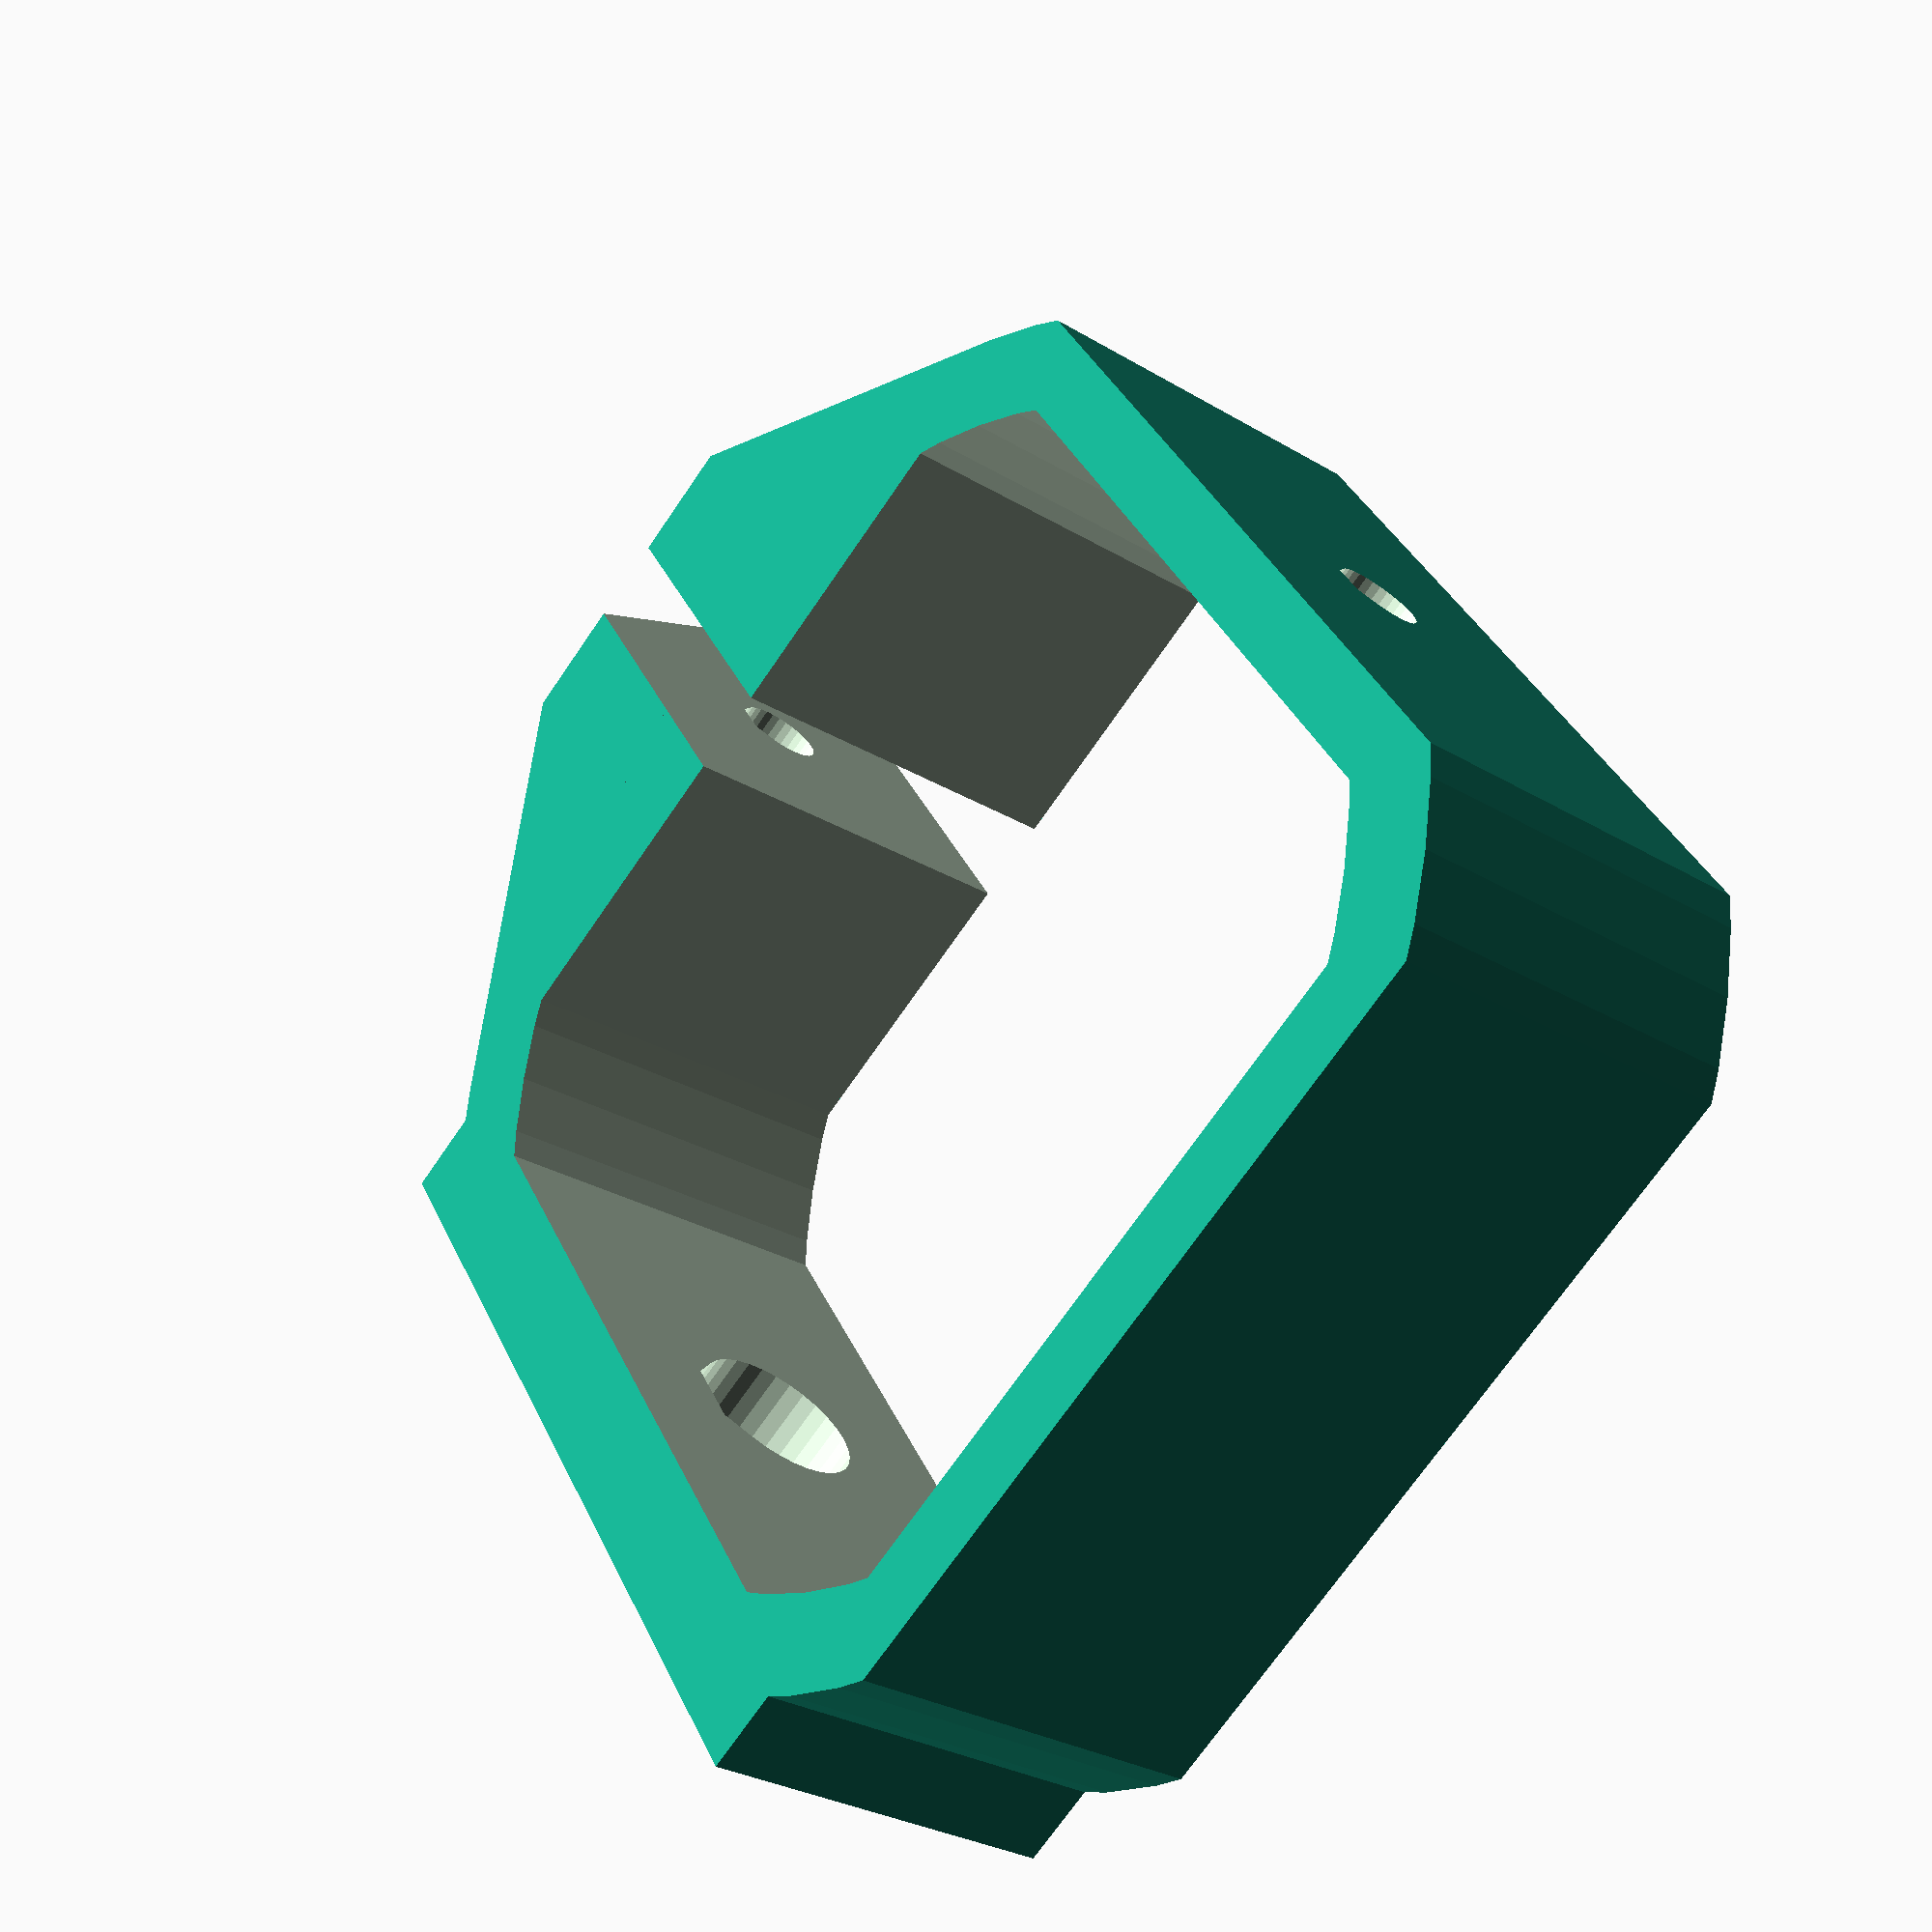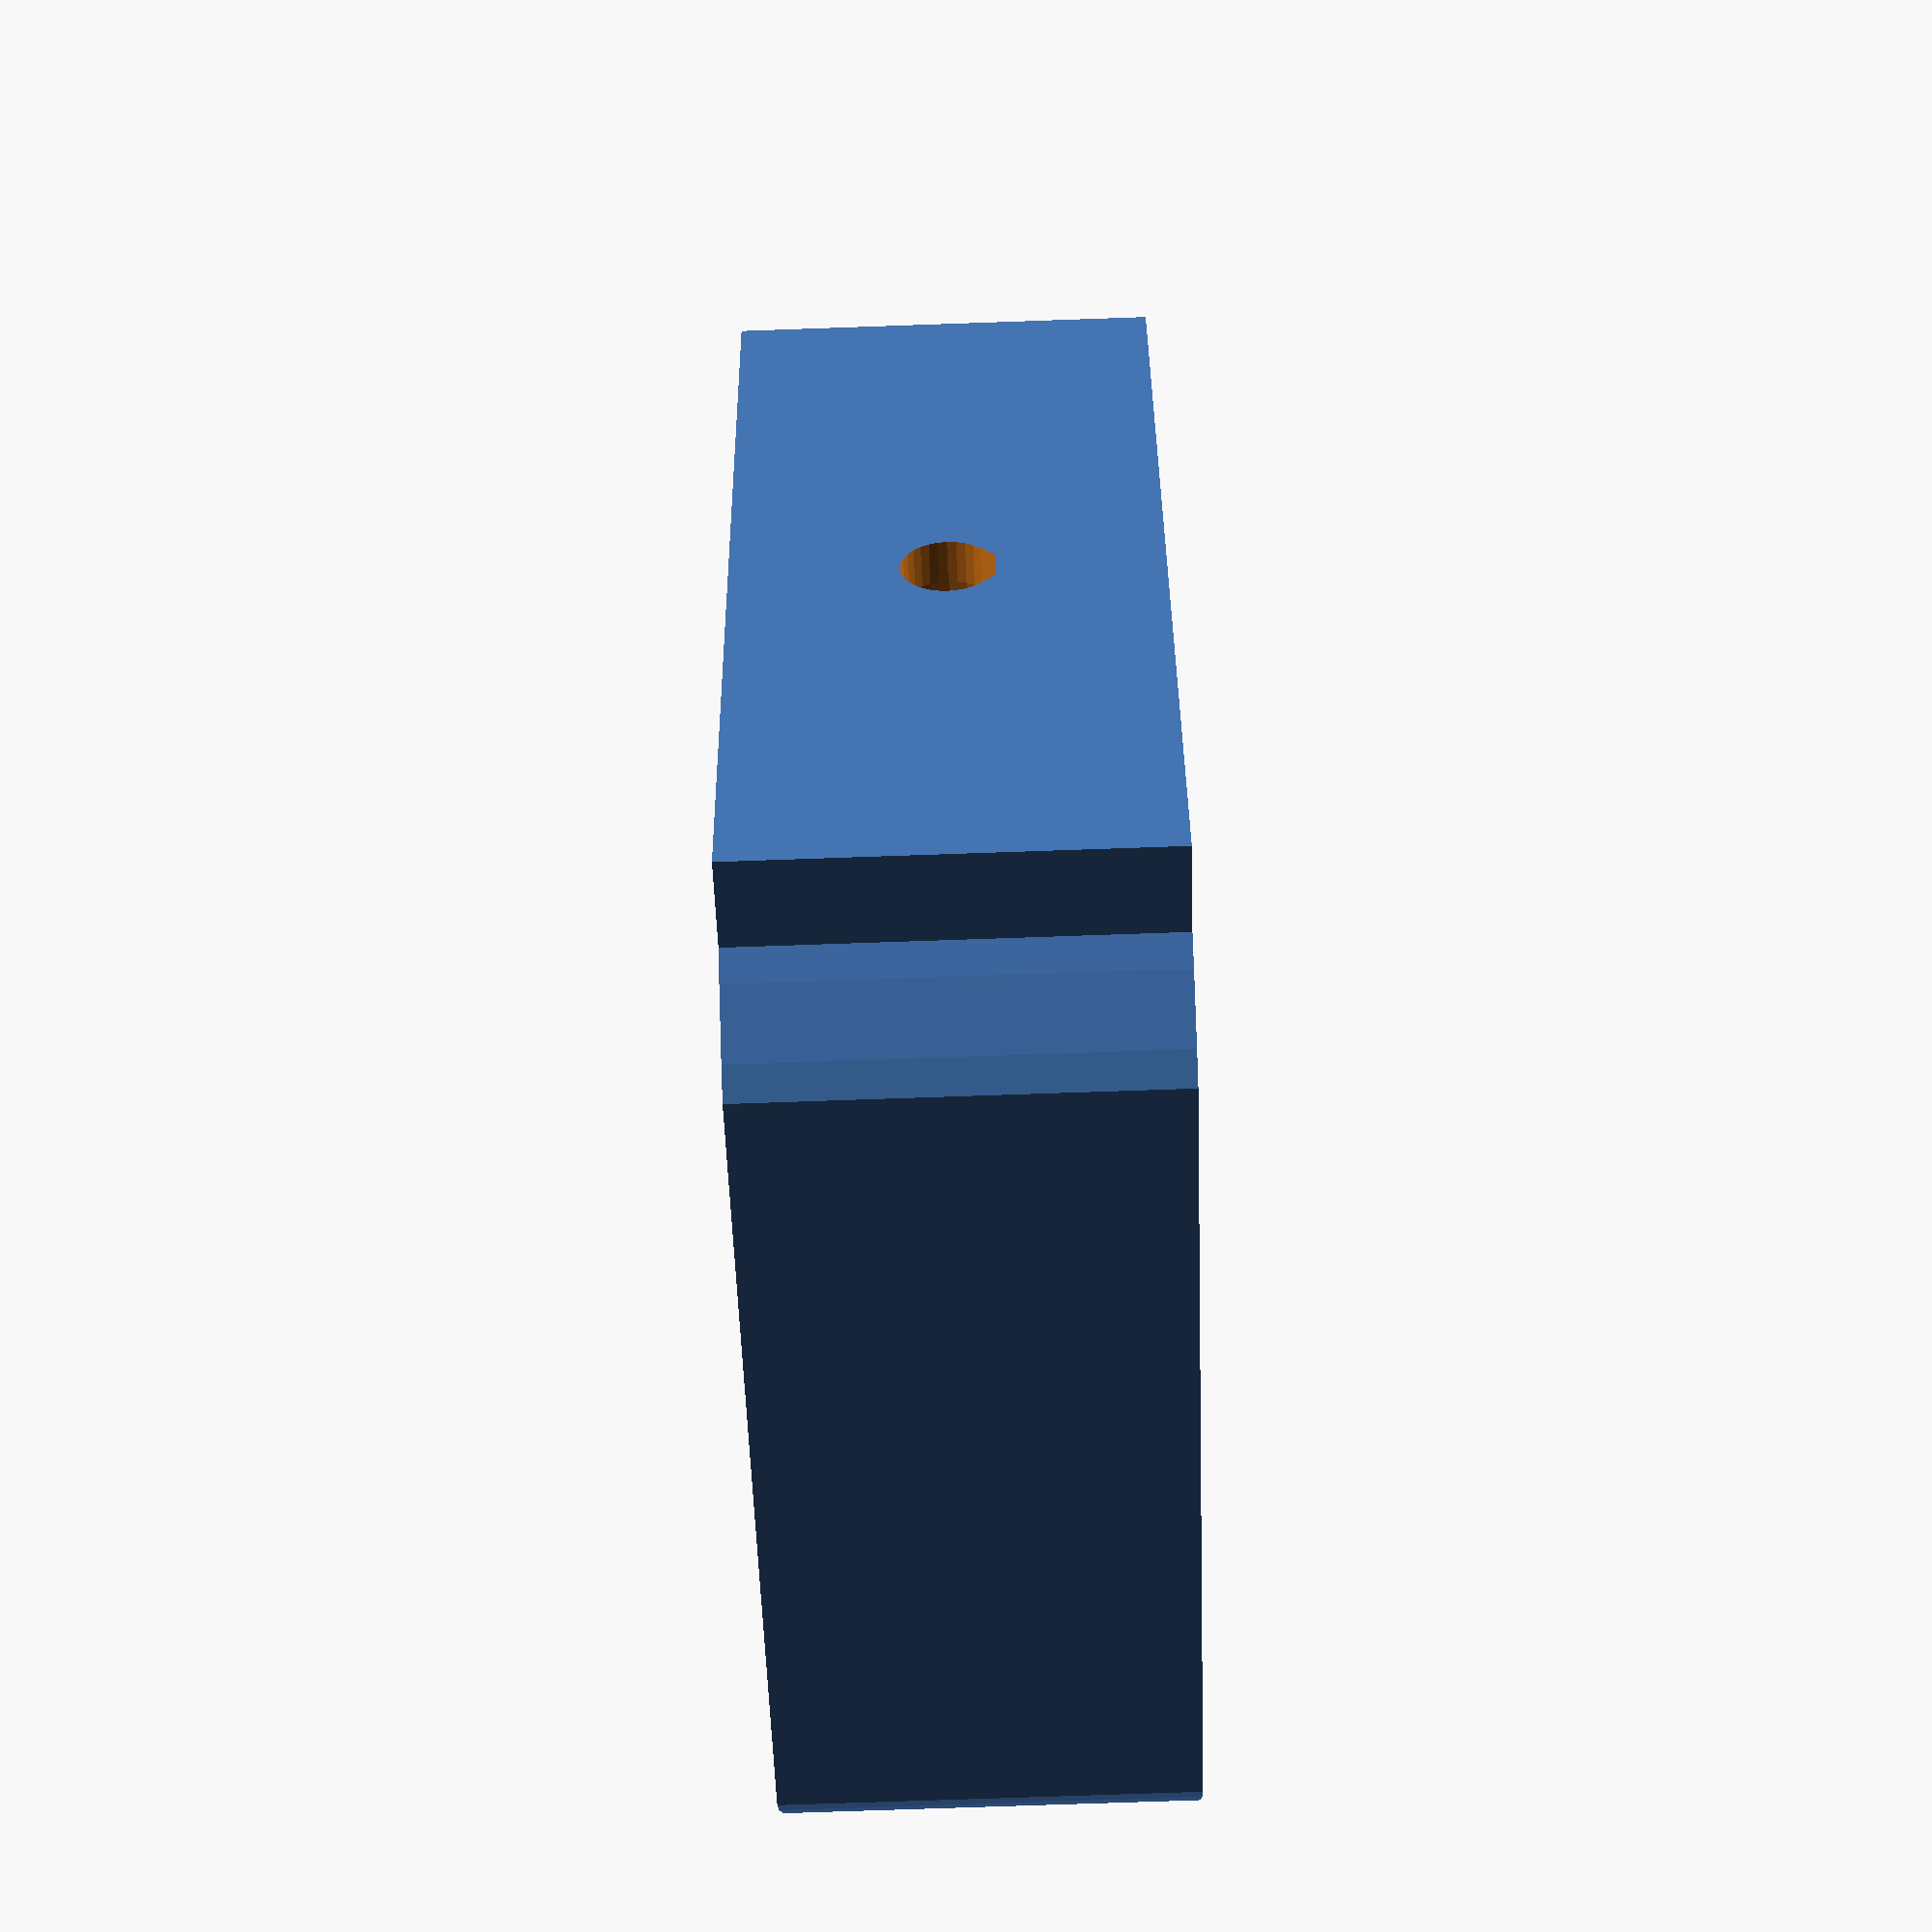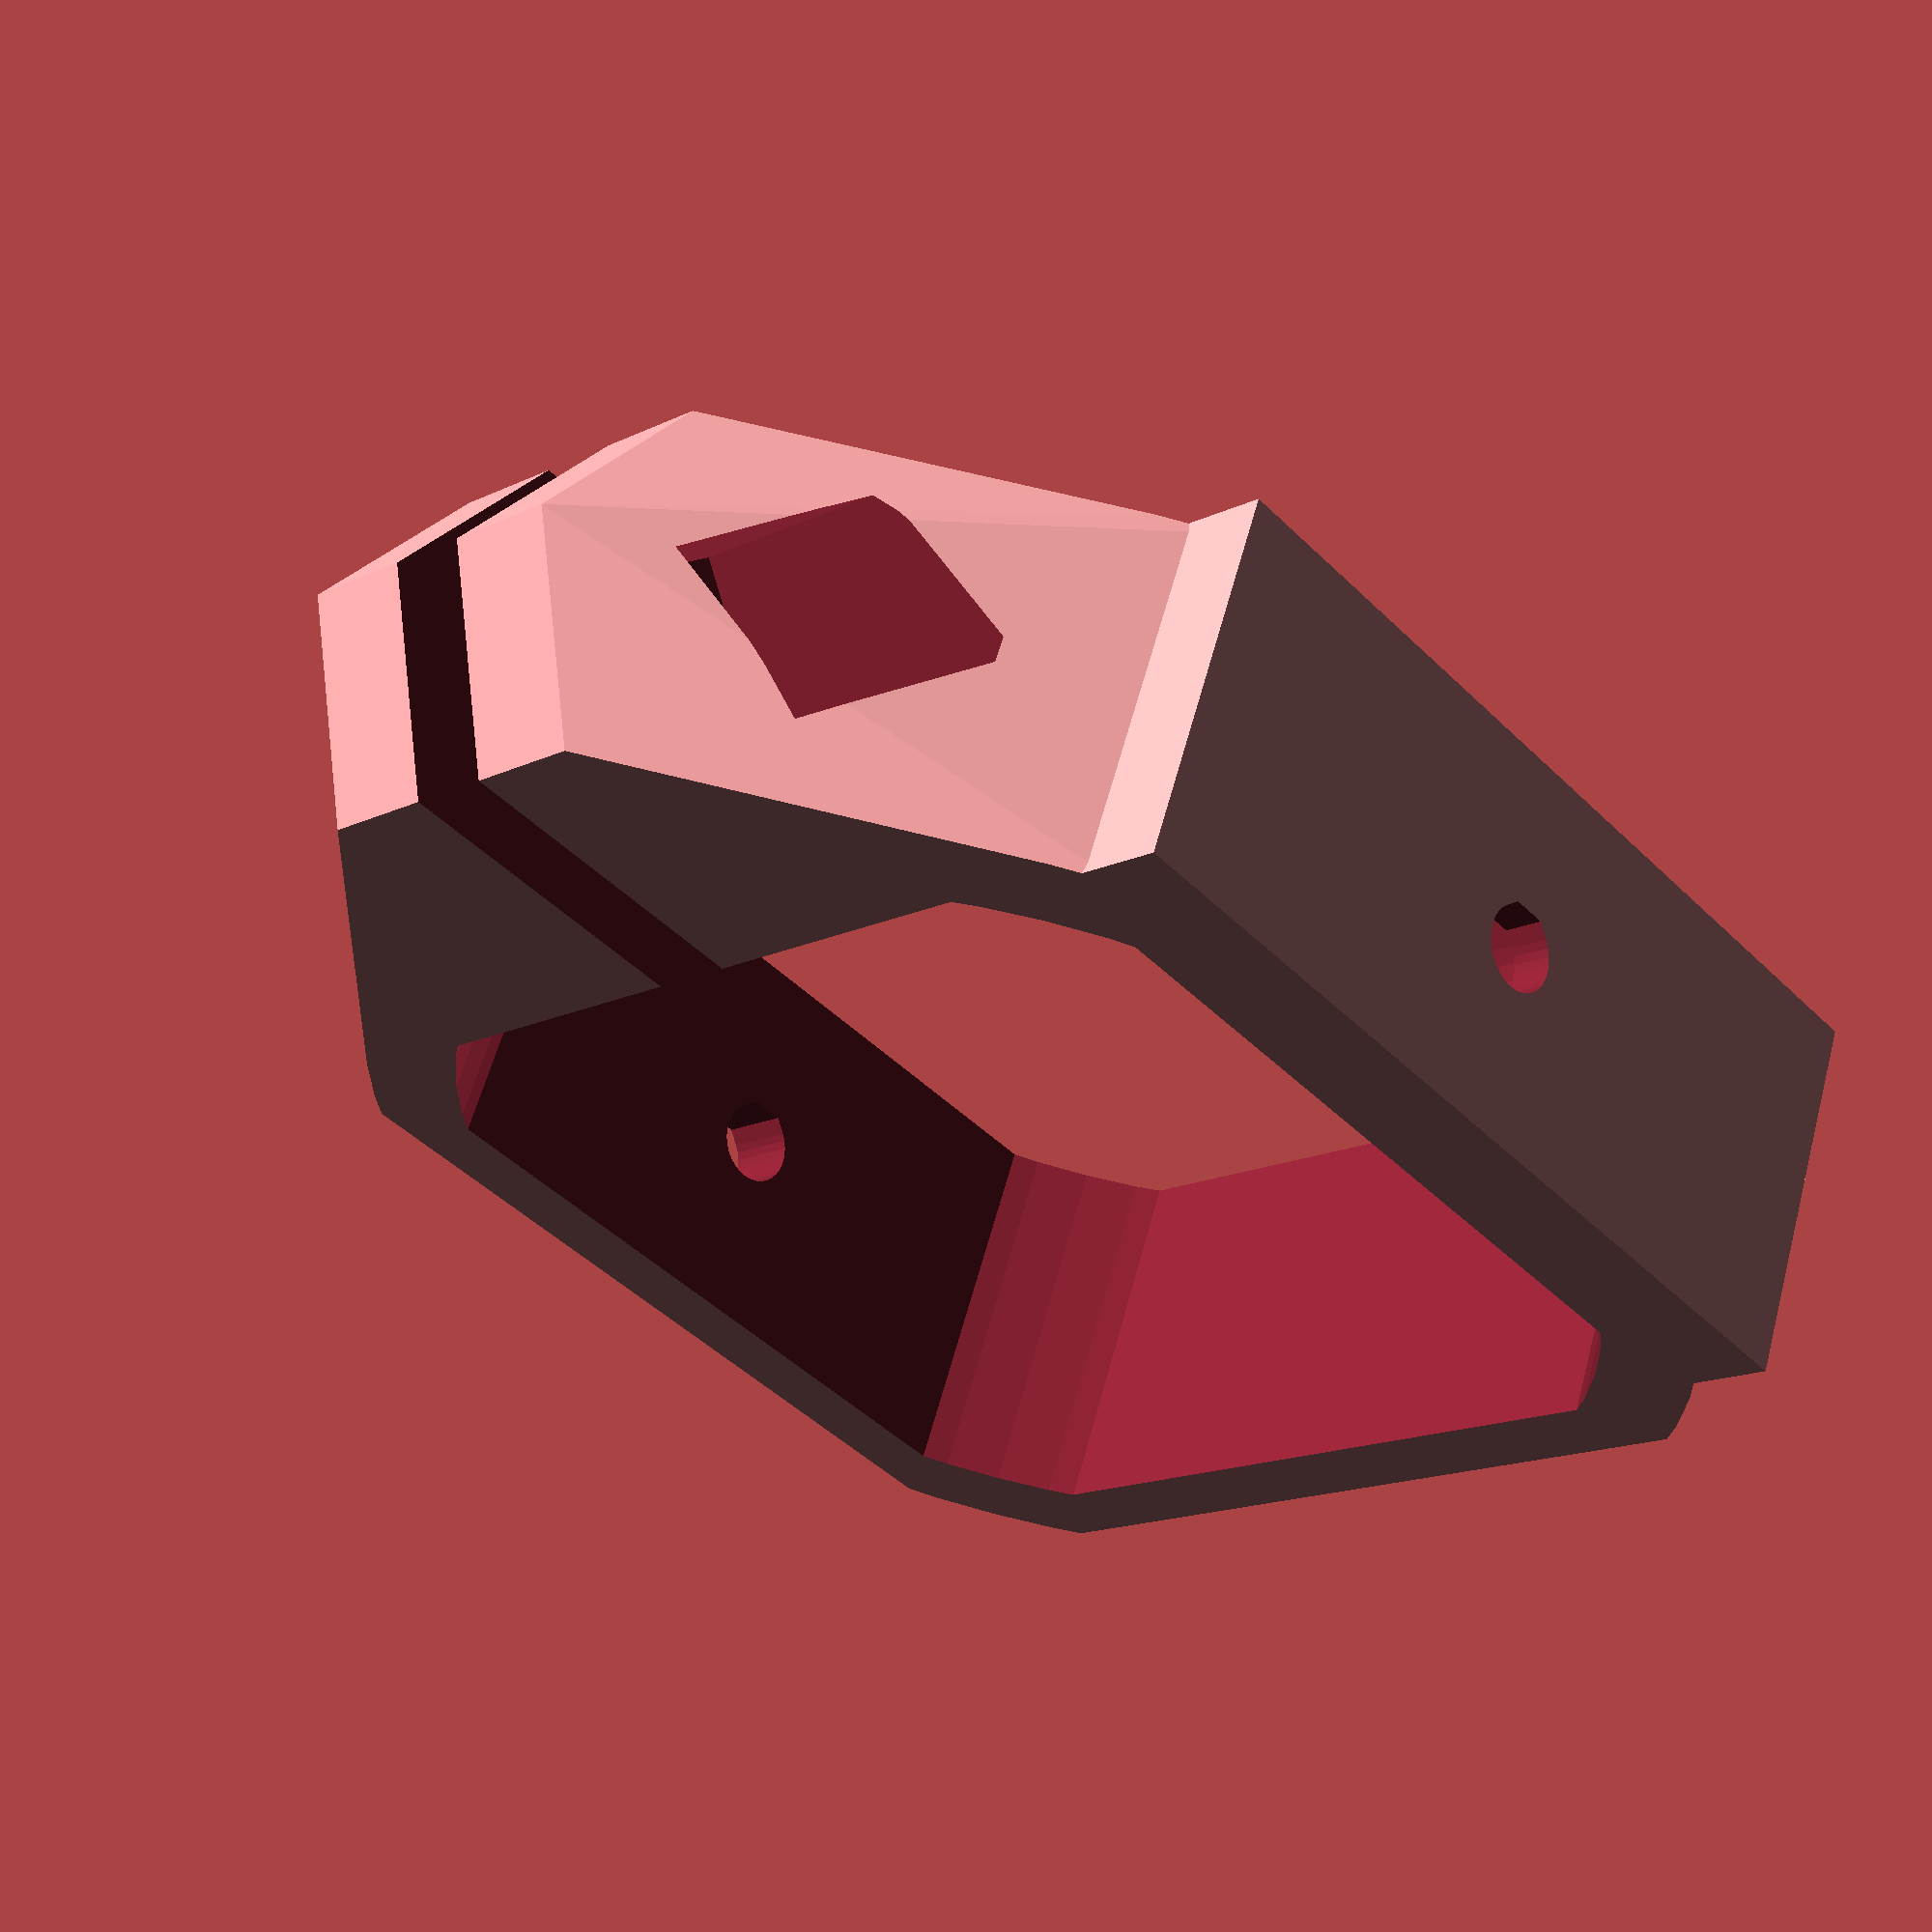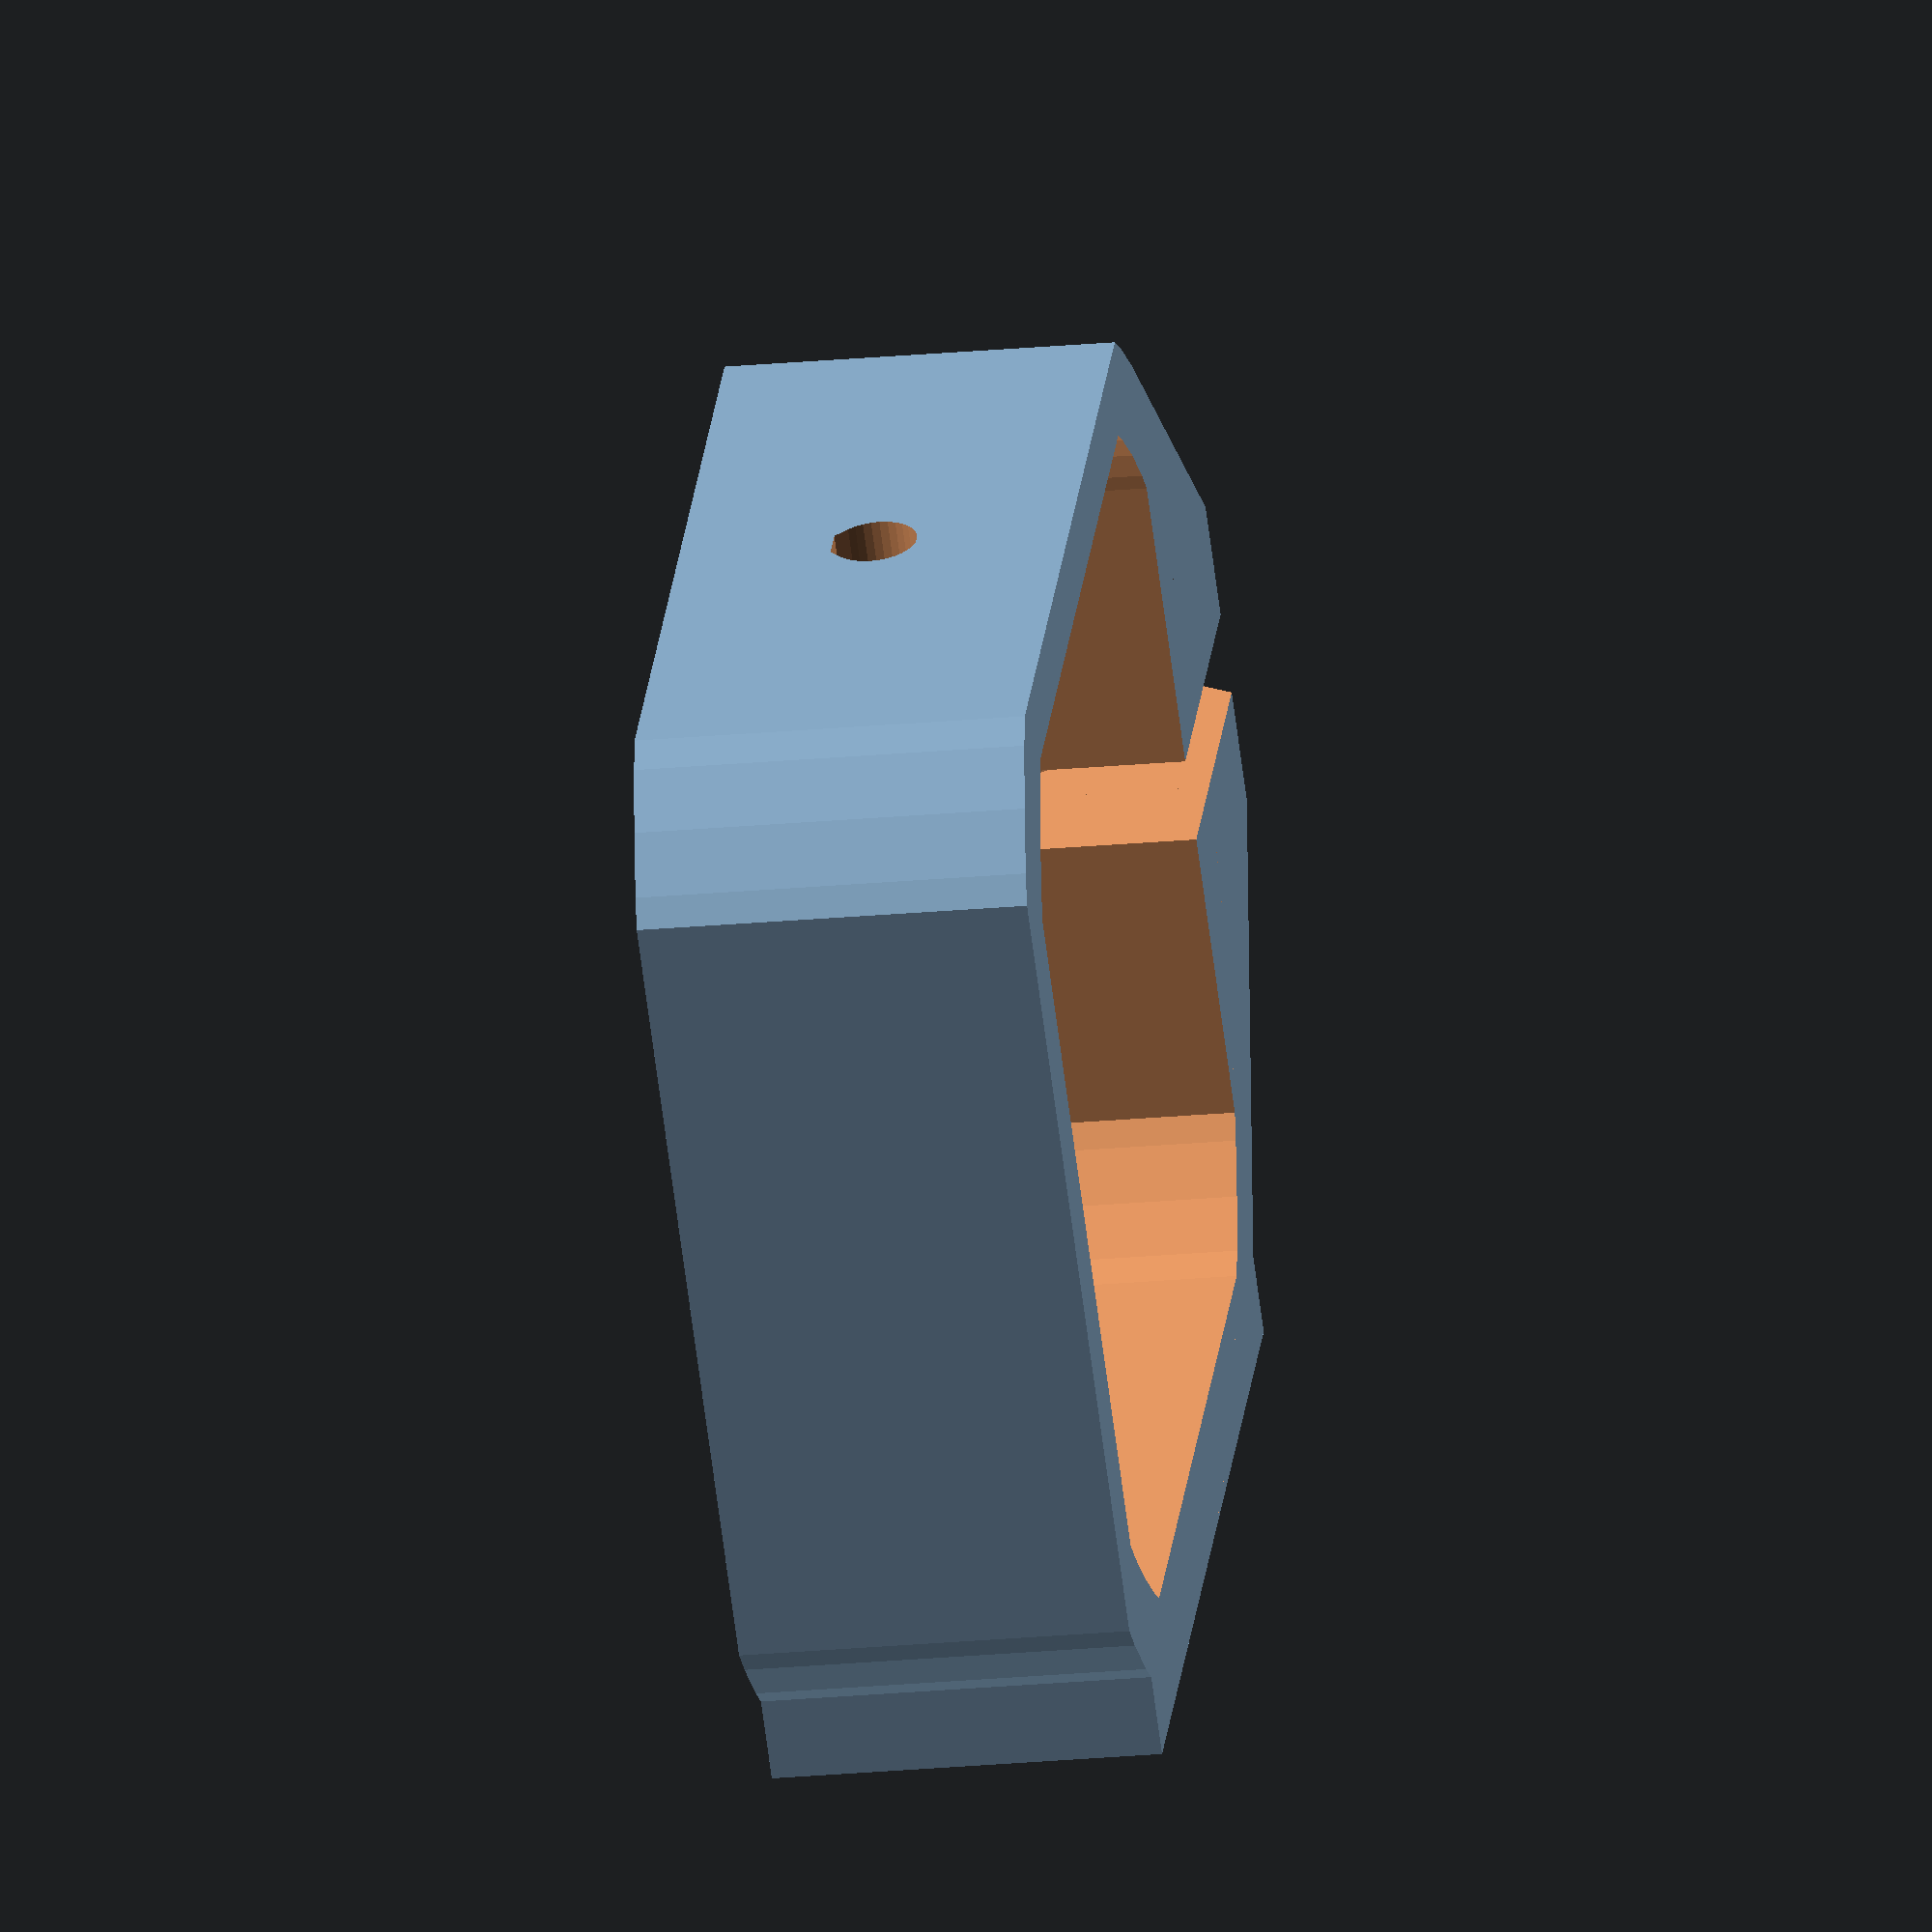
<openscad>
////////////////////////////
//  This is a new extruder design by Paul Chase.
//
//  WHY?!  Because I'm very particular.
//
//  1) it fits on a motor
//  2) it's modular - can adapt to wade or i3 mounts, bowden or wade
//  3) Minimal part count
//  4) Easy access to drive gear, you can even clean while printing!
//  5) Fully guided filament path
//  6) Super clamping power!
//
//  If you have any issues with it, let me know - paenian on thingiverse.
////////////////////////////


slop = .2;
wall = 3;

$fn=32;

////////////standard variables.  Shouldn't need to change 'em.  Except maybe slop.
motor_w = 42;
motor_r = 52/2;	//this is the rounding on the motor face.

m3_nut_rad = 6.01/2+slop;
m3_nut_height = 2.4;
m3_rad = 3/2+slop;
m3_cap_rad = 3.25;

m4_nut_rad = 7.66/2+slop;
m4_nut_height = 3.2;
m4_rad = 4/2+slop;
m4_cap_rad = 7/2+slop;

m5_nut_rad = 8.79/2+slop;
m5_nut_height = 4.7;
m5_rad = 5/2+slop;
m5_cap_rad = 8/2+slop;

//english sizes - 6-32 - for graber i3 clamp
632_dia = 3.5;
632_rad = 632_dia/2+slop;
632_nut_rad = 8.25/cos(45)/2;
632_cap_dia = 6.5;
632_cap_rad = 632_cap_dia/2+slop;
632_cap_height = 2+slop;
632_nut_height = 5;

bowden_tap_rad = 9.5/2;
bowden_tube_rad = 2.1;


/////////////////////////////////////////
//  Only the variables in here should need to be changed.
/////////////////////////////////////////
motor_mount_h = wall;  //this is the thickness of the motor mount plate

filament_rad = 1.25;	 //1.25 for 1.75mm filament, 2.25 for 3mm
filament_height = 12; //distance from motor to center of filament.  Adjust to suit.

//these are for the drive gear, aka hobbed pulley
gear_dia = 13;
gear_rad = gear_dia/2+slop;

//the eff gear rad is the radius of the hobbed part of your gear, 
eff_gear_rad = 11/2;
idler_offset = filament_rad*4/3;  //adjust to increase/decrease tension

//hotend attachment types
bowden_tap = 0;
bowden_clamp = 1; //clamp tends to snap... not recommended.
groovemount = 2;

//extruder attachment types
none = 0;  //there is no attachment - clamp motor in place.  This is for bowden.
graber = 1;    //screw directly onto i3
wade = 2;  //bolt to a wade platform
i3 = 3;  //basically the graber mount, but with 30mm wide holes.
			//Should work with the graber too.
kossel = 4;	//this mounts to the horizontal rail at the bottom of a kossel clear.  Should work for other kossels, but that is untested.

//idler options
m3 = 0;
m5 = 1;

tensioner_rad = 3;
tensioner_cap_rad = 4.5;

//mirror([1,0,0])		//I use this to make a left and right version for dualstrusion :-)
//extruder(bowden_tap, none, m5);
//translate([motor_r*2+wall, 0, 0]) mirror([1,0,0]) extruder(bowden_tap, none, m3);
//translate([motor_r*2+wall, motor_r*2+wall, 0]) extruder(groovemount, graber, m3);
//translate([0, motor_r*2+wall, 0]) extruder(groovemount, none, m5);
extruder_mount(screws=1, flip=1, fan_mount=0, mount_screw_rad=632_rad, angle=0, height=18, offset=2);



//fan_shroud(length = 30, hotend_offset = 32, hotend_rad = 14);

/////////////////////////////////////////
//  Feel free to change more stuff.  Just don't whine as much if you break it :-)
/////////////////////////////////////////
filament_offset = eff_gear_rad+filament_rad/2;
height = filament_height+wall;

//40mm fan shroud.  Attaches between fan and extruder_mount tabs, with two holes to clamp the bottom to the fan as well.
module fan_shroud(length = 20, hotend_offset = 20, hotend_rad = 10){
	//This is sized for 40mm fan only.
	fan_hole_sep = 32;
	rad = (40-fan_hole_sep)/2;
	screw_rad = m3_rad+.1;
	center_rad = 40/2-wall/2;

	top_rad = 8;
	top_offset=7;

	

	difference(){
		union(){
			hull(){
				for(i=[-1,1]) for(j=[-1,1]) translate([i*fan_hole_sep/2,j*fan_hole_sep/2, 0])
					cylinder(r=rad, h=wall/2);
			}

			cylinder(r=center_rad+wall/2, h=length);
		}

		//screw holes
		for(i=[-1,1]) for(j=[-1,1]) translate([i*fan_hole_sep/2,j*fan_hole_sep/2, -.1]) {
			cylinder(r=m3_rad, h=wall);
			translate([0,0,wall/2]) cylinder(r1=m3_nut_rad+.1, r2=m3_nut_rad, h=wall*2, $fn=6);
		}
		//center hole
		translate([0,0,-.1]) cylinder(r=center_rad, h=50);

		//hollow out top
		translate([0,0,top_rad+wall/2]) hull(){
			translate([center_rad-top_offset,0,0]) rotate([90,0,0]) cylinder(r=top_rad, h=50, center=true);
			translate([center_rad+top_offset,0,0]) rotate([90,0,0]) cylinder(r=top_rad, h=50, center=true);
			translate([center_rad-top_offset,0,length]) rotate([90,0,0]) cylinder(r=top_rad, h=50, center=true);
		}

		//hotend clearance hole
		hull(){
			translate([0,0,hotend_offset]) rotate([0,90,0]) cylinder(r=hotend_rad, h=50, center=true);
			translate([0,0,hotend_offset*2]) rotate([0,90,0]) cylinder(r=hotend_rad, h=50, center=true);
		}
	}
}

//attaches the motor with one or two screws.
module extruder_mount(screws = 1, flip=0, fan_mount=0, mount_screw_rad = 632_rad, angle=0, height=15, offset=0){
	echo(height);
	wall=4;
	lower_hole_sep = 30;
	lower_hole_rad = 5+slop;
	lower_hole_height = 7.5;
	lower_hole_depth = 6;

	hole_sep=47.5;
	fan_hole_sep = 32;
	fan_offset= 5;
	
	scale_slop = 1.025;
	scale_size = (motor_w+wall+wall)/motor_w;
	difference(){
		union(){
			hull(){
				//strap
				scale([scale_size,scale_size,1]) motor_base(h=height);

				//clamp
				translate([0,motor_w/2+wall+632_rad+wall,height/2]) rotate([0,90,0]) clamp(height=height, 1);			
			}

			//mount base
			hull(){
				translate([-motor_w/2+.05,0,height/2]) cube([1,motor_w,height], center=true);
				translate([-motor_w/2-wall-wall/2+.05+1+offset,0,height/2]) rotate([0,0,angle]) cube([wall+2,motor_w,height], center=true);

				if(screws == 2){
					translate([-motor_w/2-wall-wall,0,632_cap_rad+wall/2+hole_sep]) rotate([0,0,angle]) rotate([0,90,0]) cylinder(r=632_cap_rad+wall-.75, h=wall+2);
				}
			}

			//strengthen the vertical mount
			if(screws == 2){
				difference(){
					hull(){
						*intersection(){
							translate([-motor_w/2-wall/2+.05+.5,0,height/2]) cube([wall+1,motor_r*2,height], center=true);
							scale([scale_size,scale_size,1]) cylinder(r=motor_r+slop, h=height);
						}

						translate([-motor_w/2-wall/2+.05+1,0,height/2]) cube([wall+2,motor_w,height], center=true);

						translate([-motor_w/2-wall,0,height+wall*3]) rotate([0,90,0]) cylinder(r=632_cap_rad+wall-.75, h=wall+2);
					}

					hull(){
						translate([-motor_w/2-wall+1+wall,0,height+wall*2]) rotate([90,0,0]) scale([1,2,1]) cylinder(r=wall, h=motor_w+wall*2, center=true, $fn=90);
						translate([-motor_w/2-wall+1+wall,0,height+wall*2+hole_sep]) rotate([90,0,0]) cylinder(r=wall, h=motor_w+wall, center=true);
					}
				}
			}

			//add a fan mount
			if(fan_mount==1){
				for(i=[-1,1]) translate([fan_hole_sep/2*i, -motor_w/2-wall, 0]) hull(){
					cylinder(r=wall+m3_rad, h=wall*2);
					translate([0, -fan_offset, 0]) cylinder(r=wall+m3_rad, h=wall*2);
				}
			}
		}

		//slit
		translate([0,motor_w/2,height/2]) cube([wall,motor_w,height+1],center=true);

		//clamp holes
		render() translate([0,motor_w/2+wall+mount_screw_rad+wall,height/2]) rotate([0,90,0]) clamp(height=height, 0, mount_screw_rad, 0);
		
		//mounting holes
		translate([-motor_w/2-wall*2-.05,0,height/2]) rotate([0,0,angle]) {
			rotate([0,90,0]) rotate([0,0,-90]) translate([0,0,offset*2]) cap_cylinder(r=mount_screw_rad, h=200, center=true);
		
			translate([wall,0,0]) rotate([0,90,0]) rotate([0,0,-90]) cap_cylinder(r=mount_screw_rad*2, h=wall*3);
		}
	

		if(screws == 2) {
			translate([0,0,hole_sep]) translate([-motor_w/2-wall*2-.05,0,mount_screw_rad*2+wall/2]) rotate([0,90,0]) rotate([0,0,-90]) cap_cylinder(r=mount_screw_rad, h=wall*2);
			translate([0,0,hole_sep]) translate([-motor_w/2-632_cap_height,0,mount_screw_rad*2+wall/2]) rotate([0,90,0]) rotate([0,0,-90]) cap_cylinder(r=mount_screw_rad*2, h=632_cap_height+.1);
		
			//make the screwholes, and avoid the other screws
			translate([-motor_w/2-wall-wall,0,632_cap_rad+wall/2+hole_sep/2])
			for(i=[-1,1]) rotate([0,90,0]) rotate([0,0,-90]) {
				mirror([flip,0,0]) translate([lower_hole_height, lower_hole_sep/2*i, -.25]) cap_cylinder(r=lower_hole_rad, h=lower_hole_depth+.5, point=1);
			}
		}

		if(fan_mount==1){
			for(i=[-1,1]) translate([fan_hole_sep/2*i, -motor_w/2-wall-fan_offset, -.1]) {
				translate([0,0,wall]) cylinder(r1=m3_nut_rad+.1, r2=m3_nut_rad+.4, h=wall*2, $fn=6);
				cylinder(r=m3_rad, h=wall*3);
			}
		}

		//motor hole
		scale([scale_slop,scale_slop,1]) translate([0,0,-.05]) motor_base(h=height+wall);
	}
}

module clamp(solid = 1, mount_screw_rad = 632_rad, m5=0){
	len = wall*5;
	facets = 6;
	if(solid==1){
		rotate([0,0,180/facets]) cylinder(r=height/2/cos(180/facets), h=len, center=true, $fn=facets);	
	}else{
		//screwhole
		rotate([0,0,-90]) cap_cylinder(r=mount_screw_rad, h=len*2, center=true); 

		//nut is on the inside
		if(m5 == 1){
			mirror([0,0,1]) translate([0,0,wall*1.5]) rotate([0,0,-90]) cylinder(r1=m5_nut_rad, r2=m5_nut_rad+1, h=len, $fn=6);
		}else{
			mirror([0,0,1]) translate([0,0,wall*1.5]) rotate([0,0,-90]) cylinder(r=632_nut_rad, h=len, $fn=4);
		}
		

		//screw is on the outside
		translate([0,0,wall*1.5]) rotate([0,0,-90]) cap_cylinder(r=mount_screw_rad*2, h=len);
	}
}

module extruder(type=0, mount = 0, idler = 0){
	difference(){
		union(){
			base(solid=1, h=motor_mount_h);
			body(solid=1, type=type, mount=mount, idler=idler);
		}

		base(solid=0, h=motor_mount_h);
		body(solid=0, type=type, mount=mount, idler=idler);
	}
}

module body(solid = 0, type=0, mount=0, idler=0){
	rad = 3;
	h=50;
	fillet = 7;

	width = motor_w/2-rad*2+filament_rad;

	if(solid==1){
		intersection(){
			translate([motor_w/4,0,height/2]) minkowski(){
				cube([width,motor_w-rad*2,height], center=true);
				cylinder(r=rad, h=.1);
			}
			
			translate([0,0,h/2]) cube([motor_w, motor_w, h], center=true);
			cylinder(r=motor_r+slop, h=h, $fn=64);
		}
		translate([motor_w/4-width-rad/2-.3, 0, motor_mount_h]) difference(){
			translate([0,-(motor_w-rad*2)/2,0]) cube([fillet, motor_w-fillet, fillet]);
			translate([0,0,fillet]) rotate([90,0,0]) cylinder(r=fillet, h=motor_w-rad, center=true);
		}
		//hotend attachment
		translate([filament_offset,motor_w/2,filament_height]) rotate([-90,0,0]){
			if(type == 0)
				bowden_tap(1);
			if(type == 1)
				bowden_clamp(1);
			if(type == 2)
				groovemount(1);
			if(mount == 1)
				graber_i3_mount(1);
			if(mount == 2)
				wade_mount(1);
			if(mount == 3)
				i3_mount(1);
			if(mount == 4)
				kossel_mount(1);
		}

	}else{
	//hollow bits
		//drive gear
		hull(){
			%cylinder(r=eff_gear_rad, h=100, center=true); //idler dia
			//%cylinder(r=gear_rad, h=100, center=true); //idler dia
			cylinder(r=gear_rad+slop, h=100, center=true);
			translate([idler_offset,0,0]) cylinder(r=gear_rad+slop, h=100, center=true);
		}

		//filament
		translate([filament_offset,0,filament_height]) rotate([90,0,0]) rotate([0,0,180/8]) cylinder(r=filament_rad, h=100, center=true, $fn=8);

		//idler bolt
		//translate([5,0,0])	  //uncomment to check placement
		if(idler == m3){
			idler(idler_dia = 10, idler_thick = 4, idler_flat_rad = 3, idler_nut_rad = m3_nut_rad+.1, idler_nut_height = m3_nut_height+2, idler_bolt_rad = m3_rad);
		}else{
			idler(idler_dia = 16, idler_thick = 6, idler_flat_rad = 4, idler_nut_rad = m5_nut_rad, idler_nut_height = m5_nut_height, idler_bolt_rad = m5_rad);
		}

		//cone to guide/unguide filament
		translate([filament_offset,0,filament_height]) for(i=[0,1]) mirror([0,i,0]) translate([0,-wall-1,0]) rotate([90,0,0]) rotate([0,0,180/8]) cylinder(r1=wall*1, r2=filament_rad, h=2, $fn=8);

		//hotend attachment
		render() translate([filament_offset,motor_w/2,filament_height]) rotate([-90,0,0]){
			if(type == 0)
				bowden_tap(0);
			if(type == 1)
				bowden_clamp(0);
			if(type == 2)
				groovemount(0);
			if(mount == 1)
				graber_i3_mount(0);
			if(mount == 2)
				wade_mount(0);
			if(mount == 3)
				i3_mount(0);
			if(mount == 4)
				kossel_mount(0);
		}
		
		//flatten bottom
		translate([0,0,-20]) cube([100,100,40],center=true);
	}
}






module idler(idler_dia = 16, idler_thick = 6, idler_flat_rad = 4, idler_nut_rad = m5_nut_rad, idler_nut_height = m5_nut_height, idler_bolt_rad = m5_rad){

	idler_rad = idler_dia/2;

	slit_offset = filament_offset+filament_rad/2+(filament_rad/2+idler_rad-idler_bolt_rad)/2+.1;
	slit_l = 10;
	slit_w = 2;

	//idler mounting
	//translate([5,0,0]) //uncomment to check idler path
	translate([eff_gear_rad+idler_rad+idler_offset,0,0]){
		rotate([0,0,30]) translate([0,0,-wall/2]) cylinder(r1=idler_nut_rad+.5, r2 = idler_nut_rad, h=idler_nut_height+wall/2, $fn=6);
		translate([0,0,idler_nut_height+.2]) cylinder(r=idler_bolt_rad, h=height);
		
		difference(){
			hull(){
				%translate([0,0,filament_height+1]) cylinder(r=idler_rad, h=idler_thick+2, center=true);//idler actual
				translate([0,0,filament_height+1]) cylinder(r=idler_rad+.75, h=idler_thick+4, center=true);
				translate([-idler_offset,0,filament_height+1]) cylinder(r=idler_rad+.75, h=idler_thick+4, center=true);
			}
		
			translate([0,0,filament_height-idler_thick/2-.5]) cylinder(r1=idler_rad+.75, r2=idler_flat_rad, h=1, center=true);
		}
	}

	//cut the slit
	translate([slit_offset,slit_l,0]) cylinder(r=slit_w/2, h=100, center=true);
	translate([slit_offset,slit_l-motor_w/2,0]) cube([slit_w,motor_w,100],center=true);

	//widen the slit bottom
	hull() {
		translate([slit_offset,0,0]) cylinder(r=slit_w/2, h=100, center=true);
		translate([slit_offset+slit_w/2,-motor_w/2,0]) cylinder(r=slit_w, h=100, center=true);	
	}

	//slit clamper
	render() translate([slit_offset,-(motor_w/2+gear_rad)/2,filament_height-wall-1.1]){
		hull(){	//this little bit lets the screw rotate with extreme clamp angles
			rotate([0,90,0]) rotate([0,0,-90]) cap_cylinder(r=m3_rad, h=wall*4+.1, center=true);
			translate([0,slit_w/2,0]) rotate([0,90,0]) rotate([0,0,-90]) cap_cylinder(r=m3_rad, h=.1, center=true);
			translate([0,-slit_w/2,0]) rotate([0,90,0]) rotate([0,0,-90]) cap_cylinder(r=m3_rad, h=.1, center=true);
		}
			
		translate([-wall*2-wall*4,0,0]) rotate([0,90,0]) rotate([0,0,-90]) cap_cylinder(tensioner_rad+slop, wall*4);
			
		translate([wall*2,0,0]) rotate([0,90,0]) cylinder(r1=m3_nut_rad, r2=m3_nut_rad+.5, h=idler_nut_height*2, $fn=6);
	}
}

module bowden_tap(solid=1){
	thick = 5;
	translate([0,0,-5]){
		if(solid==1){
			hull(){
				cylinder(r=bowden_tap_rad+thick, h=12, $fn=6);
				translate([0,(bowden_tap_rad+thick),0]) cylinder(r=bowden_tap_rad+thick, h=thick, $fn=6);
			}
		
		}else{
			//slit
			translate([0,-10,thick/2-.1]) cube([bowden_tap_rad*2,20,thick], center=true);
			//for pass-through; bowden tube goes in a bit
			translate([0,0,-thick]) cap_cylinder(bowden_tube_rad, 10);
			//tap this to hold the bowden.
			cap_cylinder(bowden_tap_rad, 15);
		}
	}
}

module bowden_clamp(solid=1){
	thick = 5;
	len = 10;
	translate([0,0,-5]){
	if(solid==1){
		hull(){
			cylinder(r=bowden_tap_rad+thick, h=len, $fn=6);
			translate([0,(bowden_tap_rad+thick)/2,0]) cylinder(r=bowden_tap_rad+thick, h=5, $fn=6);
		}

		translate([0,(-bowden_tap_rad-thick)*cos(30),len/2]) rotate([0,90,0]) cylinder(r=m3_rad+thick/2, h=bowden_tap_rad+thick, center=true, $fn=6);
		
	}else{
		//slits
		translate([-bowden_tap_rad-thick/2,0,.45]) cube([bowden_tap_rad*2+thick,(bowden_tap_rad*2+thick+slop)/cos(30),1], center=true);
		translate([0,-bowden_tap_rad*2,10]) cube([2,bowden_tap_rad*4,20+.05], center=true);
		
		//for pass-through; bowden tube goes in a bit
		translate([0,0,-thick]) cap_cylinder(bowden_tube_rad/cos(180/8), 10);
		//hold the bowden.
		translate([0,0,-.05]) cylinder(r=bowden_tap_rad, h=15);
	
		//clamp bolt
		translate([0,(-bowden_tap_rad-thick)*cos(30),len/2]) rotate([0,90,0]) {
			cylinder(r=m3_rad, h=20, center=true);
			translate([0,0,6]) cylinder(r=m3_nut_rad, h=4, center=true, $fn=6);
			translate([0,0,-6]) cap_cylinder(m3_cap_rad, 4, center=true);
		}
	}
	}
}

module groovemount(solid=1){
	dia = 16;
	rad = dia/2+slop;
	mink = 1;
	inset = 11.5;
	groove = 7;

	screw_inset = 4.2;
	screw_offset = rad-.5;
	screw_height = rad+m3_nut_height+wall;
	

	width = filament_height*2+wall/2+mink/2;
	
	screw_baserad = screw_inset/cos(180/4)-1.5;
	
	//cube([screw_offset*2-screw_inset*2, width, width], center=true);

	motor_angle=0;
	
	
	if(solid==1){
		minkowski(){
			translate([0,0,-wall*2-mink]) rotate([0,0,180/16]) cylinder(r=(wall+rad-mink+1)/cos(180/16), h=inset+wall*1, $fn=16);
			sphere(r=mink, $fn=18);
		}
		
		//bolts to hold hotend in
		//#for(i=[0,1]) mirror([i,0,0]) translate([screw_offset,-screw_height/2,inset-wall-screw_inset]) rotate([90,0,0]) scale([1.25,1,1]) rotate([0,0,45]) cylinder(r1=screw_baserad, r2=screw_inset/cos(180/4), h=screw_height, center=true, $fn=4);
		translate([0,(-rad-wall*2)/2,-wall+groove]) cube([(rad+wall)*2, rad+wall*2, m3_cap_rad*2+wall/2], center=true);
		
		//translate([0,0,wall/2]) mount_plate(1, motor_angle);
	}else{
		translate([0,0,-wall]) cap_cylinder(rad, inset+.1, $fn=90);
		//backstop
		translate([0,0,-wall]) cylinder(r=rad+slop*2, h=slop*2);
		//hotend bolts
		for(i=[0,1]) mirror([i,0,0]) translate([screw_offset,-rad-1,-wall+groove]) rotate([90,0,0]){
			translate([0,0,-rad-1]) cylinder(r=m3_rad, h=rad+1.2);
			translate([0,0,m3_nut_height+.3]) cylinder(r=m3_rad, h=rad);
			translate([0,0,m3_nut_height+wall/2+.3]) cylinder(r=m3_cap_rad, h=rad);
			hull(){
				#rotate([0,0,30]) cylinder(r=m3_nut_rad+slop, h=m3_nut_height+slop*2, $fn=6);
				translate([0,wall*3,0]) rotate([0,0,30]) cylinder(r=m3_nut_rad+slop, h=m3_nut_height+slop*2, $fn=6);
			}
		}

		//translate([0,0,wall/2]) mount_plate(0,motor_angle);
	}
}

module graber_i3_mount(solid=1){
	rad = 1;
	bolt_width = 47.5;
	width = bolt_width+632_rad*2+wall*2;
	ext_height = 8;

	upper_hole_sep = 30;
	upper_hole_rad = 5.25;
	upper_hole_height = -7.5;

	base_height = filament_height;

	if(solid==1){
		translate([0,base_height,0]) 
		union(){
			hull(){
				translate([filament_height+wall,-width/2,ext_height]) {
					for(i=[0,1]) mirror([0,i,0])  translate([0,bolt_width/2,0]) rotate([0,90,0]) {
						cylinder(r=632_rad+wall*2, h=wall*2, center=true);
					}
					translate([0,bolt_width/2,-ext_height]) rotate([0,90,0]) cylinder(r=632_rad+wall*2, h=wall*2, center=true);
				}
			}
			//bottom little plate
			//translate([filament_offset,motor_w/2,filament_height])
			intersection(){
				translate([-filament_offset+wall/2,-wall/2,0]) cube([motor_w+wall,wall,wall*3], center=true);
				hull(){
					translate([-filament_offset, 0, -motor_w/2-wall/2]) rotate([90,0,0]) cylinder(r=motor_r+slop, h=wall, $fn=64);
				translate([motor_r, 0, -motor_w/2+wall*2]) rotate([90,0,0]) cylinder(r=motor_r+wall/2, h=wall, $fn=64);
				}
			}
		}
	}else{
		translate([0,base_height,0]) {
			translate([filament_height+wall,-width/2,ext_height]) for(i=[0,1]) mirror([0,i,0])  translate([0,bolt_width/2,0]) rotate([0,90,0]) {
				cap_cylinder(632_rad, 100, center=true);
				translate([0,0,-wall-.1]) cap_cylinder(r=632_cap_rad, h=wall+.15);
				translate([0,0,-wall*5-.1]) cylinder(r2=632_cap_rad, r1=632_rad, h=wall*4);
			}

			//hollows for other screws on carriage
			translate([filament_height+wall,-width/2+upper_hole_sep/2-bolt_width/2,ext_height-upper_hole_height]) translate([-wall-1,bolt_width/2,0]) rotate([0,90,0]) cylinder(r=upper_hole_rad+slop, h=wall*3);
			translate([filament_height+wall,-width/2-upper_hole_sep/2-bolt_width/2,ext_height-upper_hole_height]) translate([-wall-1,bolt_width/2,0]) rotate([0,90,0]) cylinder(r=upper_hole_rad+slop, h=wall*3);
		
		}
	}
}

module i3_mount(solid=1){
	rad = 1;
	bolt_width = 30;
	width = bolt_width+632_rad*2+wall*2;
	ext_height = 8;

	upper_hole_sep = 47.5;
	upper_hole_rad = -5.25;
	upper_hole_height = 7.5;

	//uses m3 instead of 6-32.

	base_height = filament_height;

	if(solid==1){
		translate([-wall,base_height,0]) 
		union(){
			hull(){
				translate([filament_height+wall,-width/2,ext_height]) {
					for(i=[0,1]) mirror([0,i,0])  translate([0,bolt_width/2,0]) rotate([0,90,0]) {
						cylinder(r=m3_rad+wall, h=wall*2, center=true);
					}
					translate([0,bolt_width/2,-ext_height]) rotate([0,90,0]) cylinder(r=m3_rad+wall*2, h=wall*2, center=true);
				}
			}
			//bottom little plate
			//translate([filament_offset,motor_w/2,filament_height])
			*intersection(){
				translate([-filament_offset+wall/2,-wall/2,0]) cube([motor_w+wall,wall,wall*3], center=true);
				hull(){
					translate([-filament_offset, 0, -motor_w/2-wall/2]) rotate([90,0,0]) cylinder(r=motor_r+slop, h=wall, $fn=64);
				translate([motor_r, 0, -motor_w/2+wall*2]) rotate([90,0,0]) cylinder(r=motor_r+wall/2, h=wall, $fn=64);
				}
			}
		}
	}else{
		translate([-wall,base_height,0]) {
			translate([filament_height+wall,-width/2,ext_height]) for(i=[-1,1]) translate([0,i*bolt_width/2,0]) rotate([0,90,0]) {
				cap_cylinder(m3_rad, 100, center=true);
				translate([0,0,-wall-.1]) cap_cylinder(r=m3_cap_rad, h=wall+.15);
				translate([0,0,-wall*5-.1]) cylinder(r2=m3_cap_rad, r1=m3_rad, h=wall*4);
			}

			//hollows for other screws on carriage
			translate([filament_height+wall,-width/2+upper_hole_sep/2-bolt_width/2,ext_height-upper_hole_height]) translate([-wall-1,bolt_width/2,0]) rotate([0,90,0]) cylinder(r=upper_hole_rad+slop, h=wall*3);
			translate([filament_height+wall,-width/2-upper_hole_sep/2-bolt_width/2,ext_height-upper_hole_height]) translate([-wall-1,bolt_width/2,0]) rotate([0,90,0]) cylinder(r=upper_hole_rad+slop, h=wall*3);
		
		}
	}
}

module wade_mount(solid=1){
	rad = 1;
	bolt_width = 50;
	width = bolt_width+m4_rad*2+wall*2;
	ext_height = 6.5;

	base_height = filament_height;

	thickness = filament_height*2;

	if(solid==1){
		union(){
			hull(){
				for(i=[0,1]) mirror([i,0,0])  translate([bolt_width/2,0,0]) rotate([0,00,0]) {
					cylinder(r=thickness/2/cos(180/6), h=ext_height, center=false, $fn=6);
				}
			}
			//nutholders
			for(i=[0,1]) mirror([i,0,0])  translate([bolt_width/2,0,-m4_nut_height]) rotate([0,00,0]) {
				cylinder(r1=m4_nut_rad+wall/2, r2=m4_nut_rad+wall, h=m4_nut_height+.1, center=false, $fn=6);
			}
		}
	}else{
		//bolt holes, nut traps
			for(i=[0,1]) mirror([i,0,0])  translate([bolt_width/2,0,-m4_nut_height-.1]) rotate([0,00,0]) {
				cylinder(r=m4_nut_rad, h=m4_nut_height+.5, center=false, $fn=6);
				cylinder(r=m4_rad, h=50);
			}
	}
}

module kossel_mount(solid = 1){
	offset = 13.25;
	h1 = 15/2+2.25;
	chan = 4; //the channel depth
	screw = 8;	//screw length for the attachment
	washer_rad = 7/2+slop;
	rotate([0,90,0]){
		for(i=[offset, motor_w-offset]){
			translate([i, filament_height,motor_w/2-filament_offset])
			rotate([90,0,0]){
				if(solid==1){
					hull(){
						translate([0,h1,0]) cylinder(r=m3_cap_rad+wall, h=wall*2, $fn=6);
						cylinder(r=m3_cap_rad+wall, h=wall*2, $fn=6);
					}
					translate([-(m3_cap_rad+wall),0,wall*2-.1]) cube([m3_cap_rad*2+wall*2,5,5]);
				}else{
					translate([0,h1,-.1]) cylinder(r=m3_rad, h=wall*2);
                    translate([0,h1,screw-chan]) cylinder(r=washer_rad, h=wall*10, $fn=32);
					translate([-(m3_cap_rad+wall)-.1,0,wall*2-.1]) rotate([0,90,0]) translate([-5,5,0]) cylinder(r=5,h=m3_cap_rad*2+wall*2+.2);
				}
			}
		}
	}
/*ddddd	}else{
		rotate([0,90,0]){
			translate([offset,-height+filament_height,motor_w/2-filament_offset-wall*2])
			translate([0,-h1,-.1]) cap_cylinder(r=m3_rad, h=wall*3);
			translate([motor_w-offset,-height+filament_height,motor_w/2-filament_offset-wall*2])
			translate([0,-h2,-.1]) cap_cylinder(r=m3_rad, h=wall*3);
		}	
	}*/	
}

module cap_cylinder(r=1, h=1, center=false, point = 0){
	render() union() {
		cylinder(r=r, h=h, center=center);
		if(point==0){
			intersection(){
				rotate([0,0,22.5]) cylinder(r=r/cos(180/8), h=h, $fn=8, center=center);
				translate([0,-r/cos(180/4),0]) rotate([0,0,0]) cylinder(r=r/cos(180/4), h=h, $fn=4, center=center);
			}
		}else{
			intersection(){
				rotate([0,0,0]) cylinder(r=r/cos(180/4), h=h, $fn=4, center=center);
				translate([0,-r/cos(180/4),0]) rotate([0,0,0]) cylinder(r=r/cos(180/4), h=h, $fn=4, center=center);
			}
		}
	}
}

//base plate
module base(solid=1, h=wall){
	if(solid==1){
		intersection(){
			motor_base(h);
			translate([0,0,h]) cube([motor_w,motor_w,h*2], center=true);
		}
	}else{
		motor_mount(h);
	}
}

//motor cutout and mount
module motor_mount(h=wall){
	ridge_r = 12;
	ridge_h1 = 2.5;
	ridge_h2 = 8-ridge_h1; //2.3

	hull(){
		for(i=[0,wall/2]) {
			translate([i,0,-.05]) cylinder(r=ridge_r, h=ridge_h1+.1, $fn=36);
		}
		translate([0,0,ridge_h1-.05]) cylinder(r1=ridge_r, r2=gear_rad, h=ridge_h2+.1, $fn=36);
	}

	for(i=[0,90,180]){
		rotate([0,0,i]){
			hull(){
				translate([31/2+slop,31/2+slop,0]) cylinder(r=m3_rad, h=20, $fn=18, center=true);
				translate([31/2-slop,31/2-slop,0]) cylinder(r=m3_rad, h=20, $fn=18, center=true);
			}
			translate([0,0,h]) hull(){
				translate([31/2+slop,31/2+slop,0]) cylinder(r=m3_cap_rad, h=height*2, $fn=18);
				translate([31/2-slop,31/2-slop,0]) cylinder(r=m3_cap_rad, h=height, $fn=18);
			}
		}
	}
}

module motor_base(h=wall){
	intersection(){
		translate([0,0,h/2]) cube([motor_w, motor_w, h], center=true);
		cylinder(r=motor_r+slop, h=h, $fn=64);
	}
}

</openscad>
<views>
elev=28.3 azim=326.4 roll=47.5 proj=p view=wireframe
elev=73.1 azim=341.4 roll=272.0 proj=p view=solid
elev=121.4 azim=223.3 roll=344.9 proj=p view=solid
elev=21.7 azim=318.7 roll=99.6 proj=o view=wireframe
</views>
